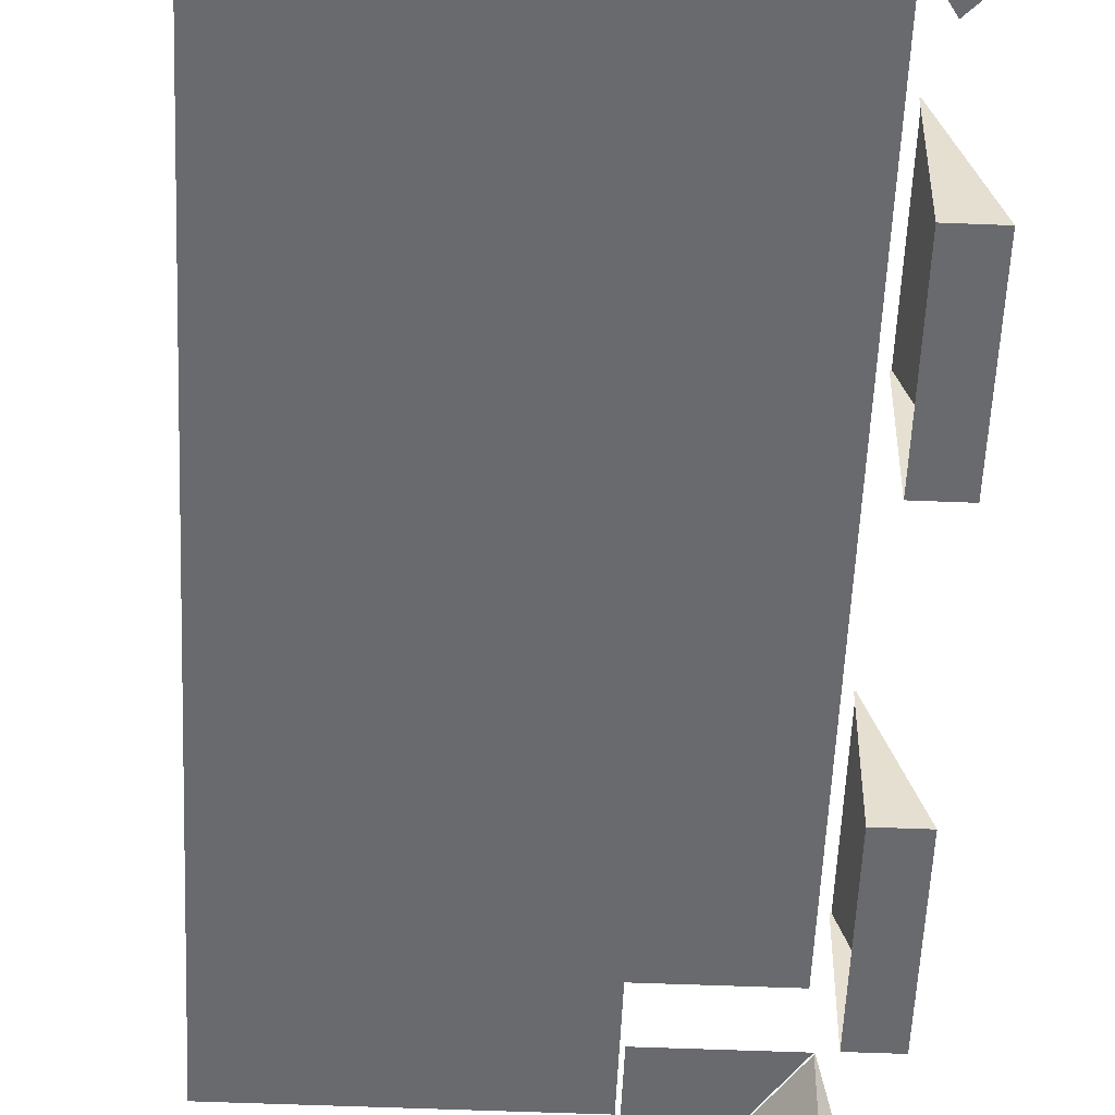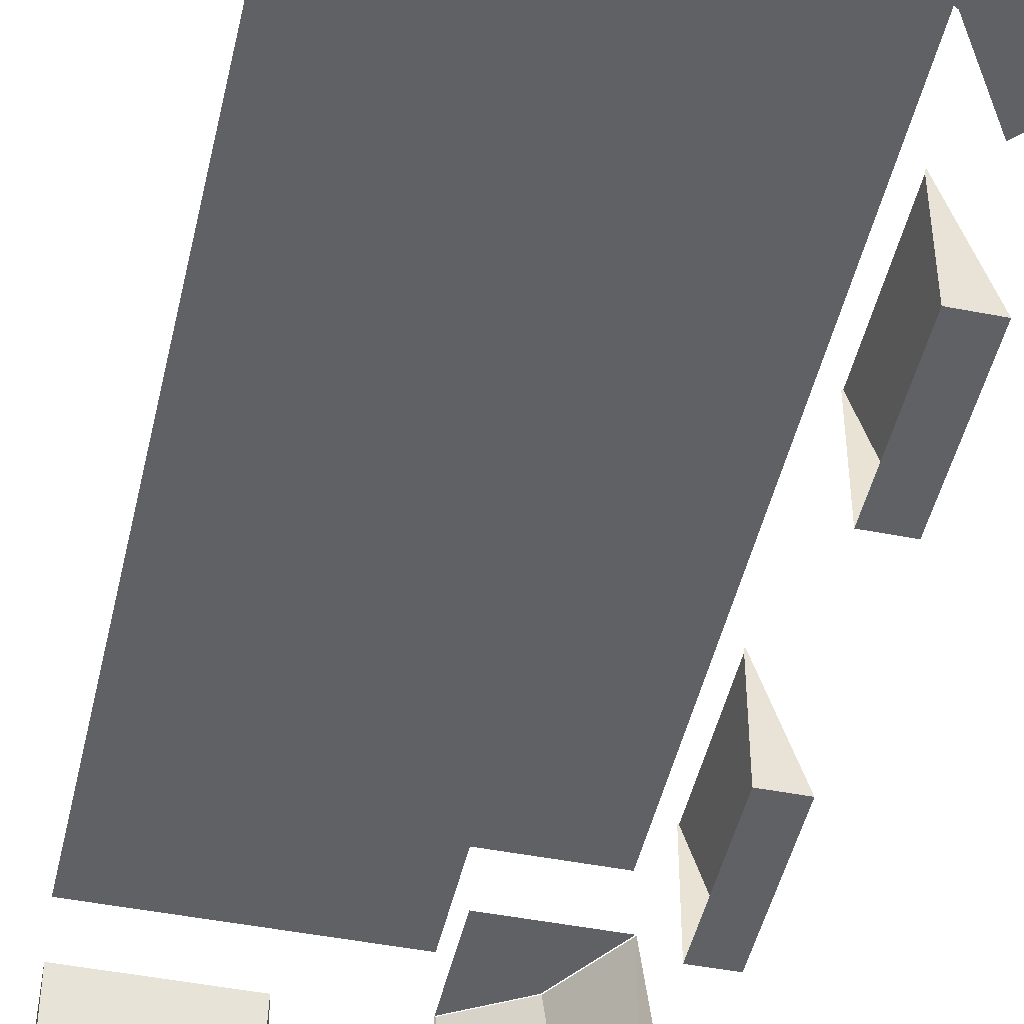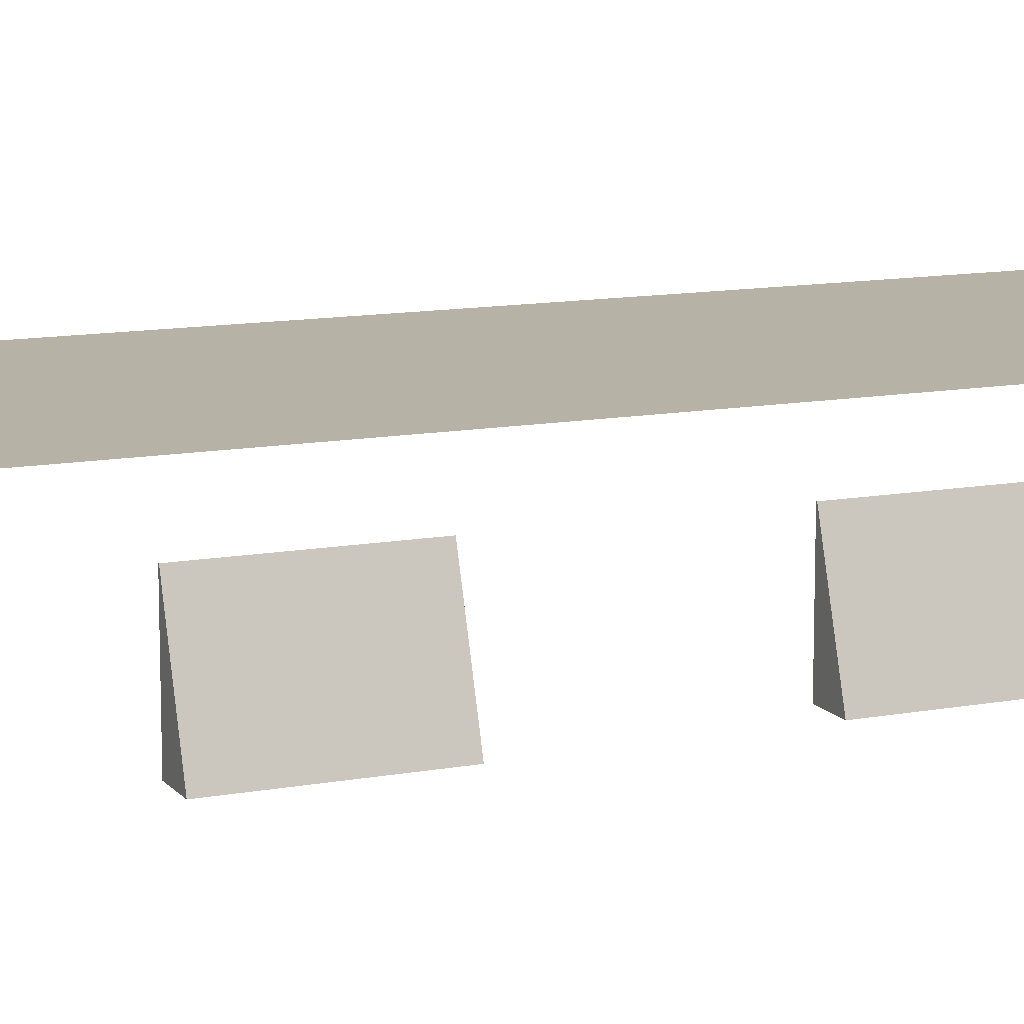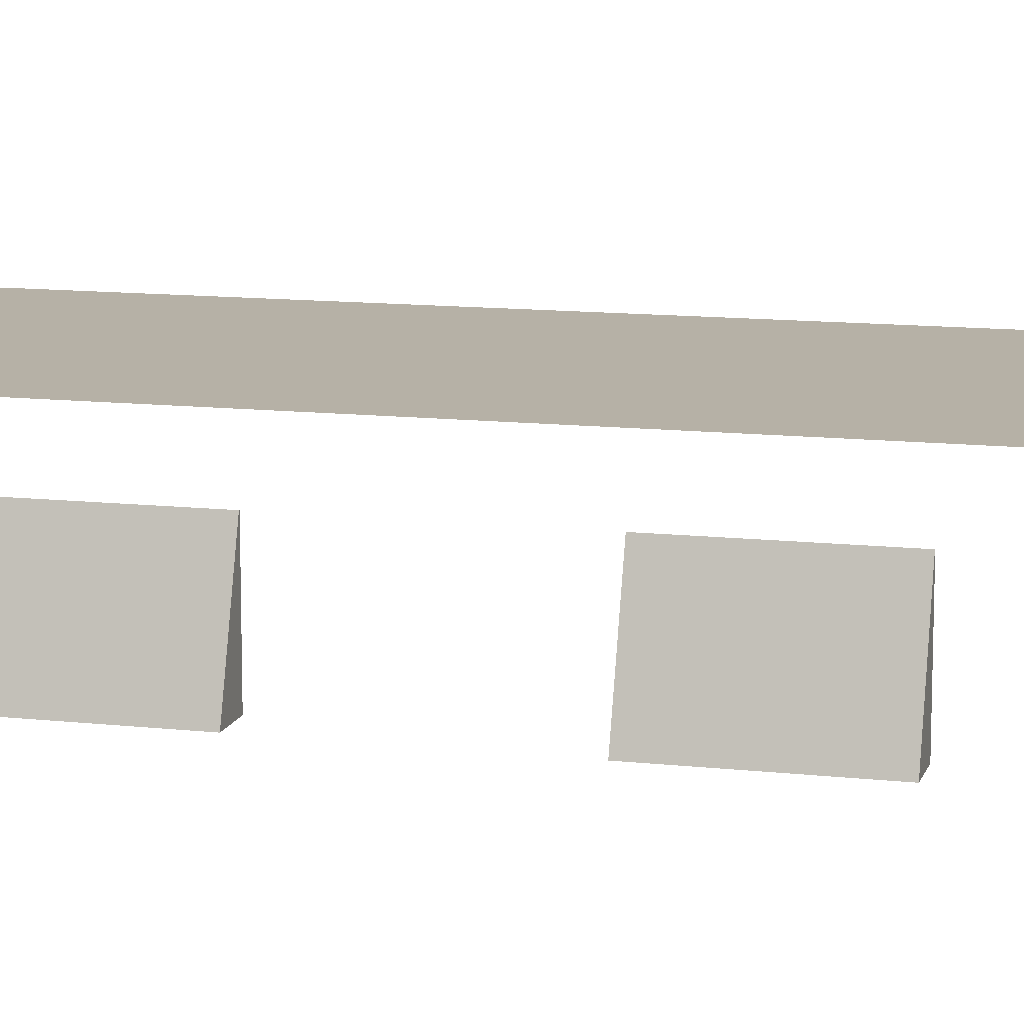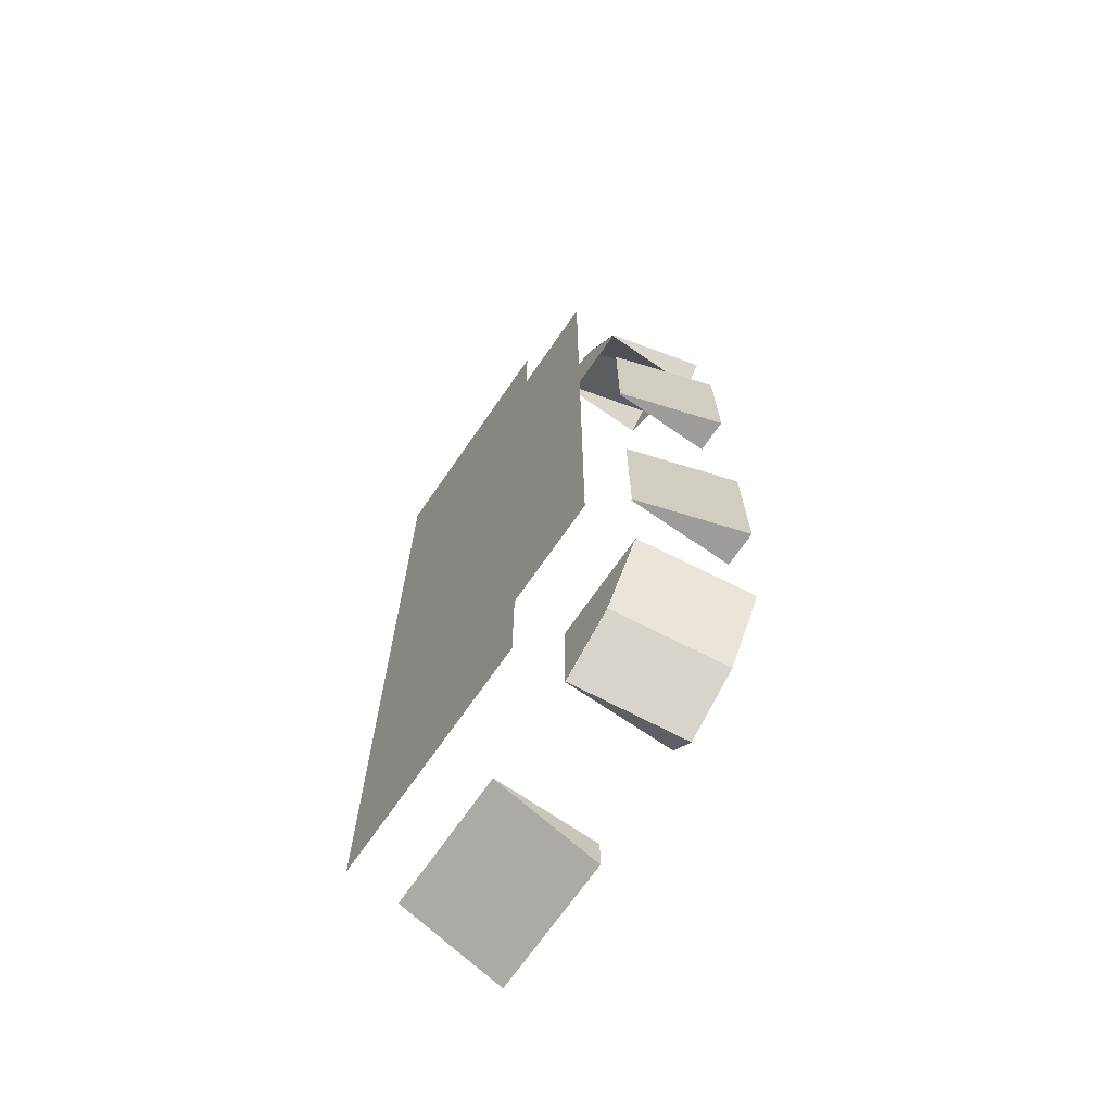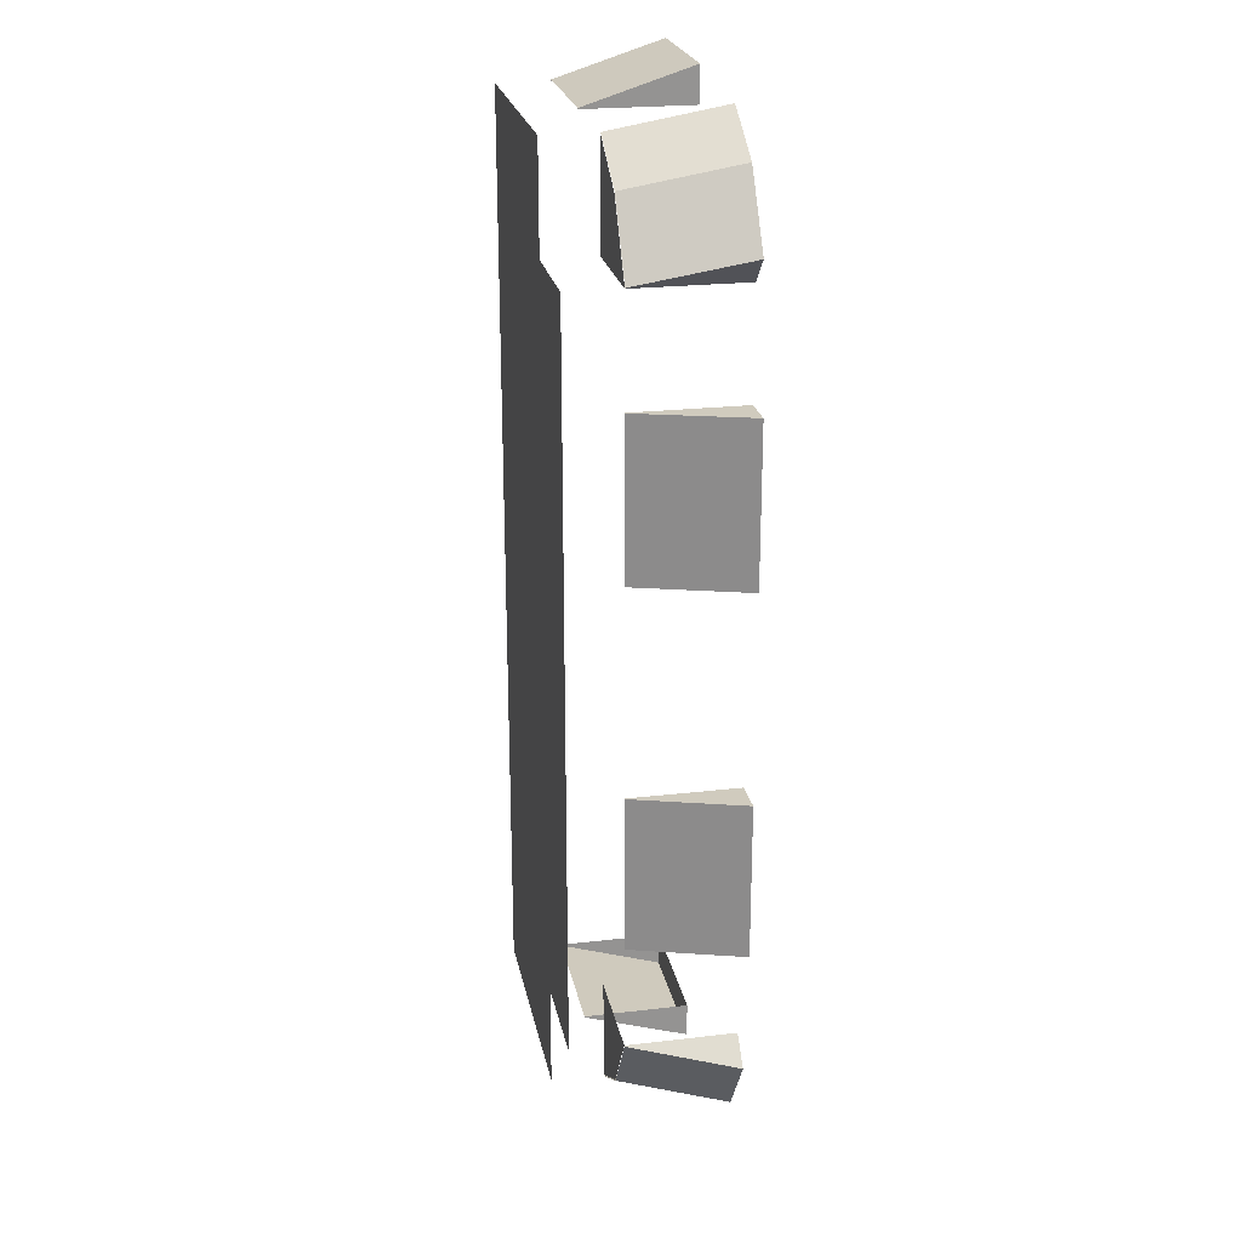
<metadata>
{"format":"obj","ext":"obj","renderer":"f3d","projection":"perspective","resolution":1024,"background":"white","views":[{"elev":-53.0,"azim":177.5,"up":"+Y"},{"elev":-46.6,"azim":167.4,"up":"+Y"},{"elev":12.0,"azim":-113.9,"up":"+Y"},{"elev":11.9,"azim":-75.0,"up":"+Y"},{"elev":-70.0,"azim":-124.7,"up":"+Z"},{"elev":23.4,"azim":-101.1,"up":"+Z"}]}
</metadata>
<code>
v -4.6 3.897 2.936
v -1.552 3.897 5.175
v -4.6 3.897 5.175
v -1.552 3.897 2.936
v -4.6 3.897 0.0002441
v 1.495 3.897 5.175
v -1.552 3.897 0.0002441
v 1.495 3.897 2.936
v 5.633 3.897 5.175
v 1.495 3.897 0.0002441
v 5.633 3.897 2.936
v 5.633 3.897 0.0002441
v -4.6 2.38 2.936
v -4.633 2.38 2.936
v -5.633 -0.7586 2.936
v -4.6 -0.7586 2.936
v -4.6 -0.7586 2.936
v -5.633 -0.7586 2.936
v -5.633 -0.7586 5.175
v -4.6 -0.7586 5.175
v -4.6 -0.7586 7.413
v -5.633 -0.7586 7.413
v -4.633 2.38 5.175
v -5.633 -0.7586 2.936
v -4.633 2.38 2.936
v -5.633 -0.7586 5.175
v -5.633 -0.7586 7.413
v -4.633 2.38 7.413
v -3.309 2.38 12.41
v -4.6 2.38 10.44
v -1.552 2.38 10.44
v -1.552 2.38 13.46
v -4.6 3.897 7.413
v -4.6 3.897 5.175
v -1.552 3.897 5.175
v -1.552 3.897 7.413
v -4.6 3.897 10.44
v 1.495 3.897 5.175
v -1.552 3.897 10.44
v 1.495 3.897 7.413
v 5.633 3.897 5.175
v 5.633 3.897 7.413
v 1.495 3.897 10.44
v -1.552 3.897 13.46
v 5.633 3.897 10.44
v 1.495 3.897 13.46
v 5.633 3.897 13.46
v -5.275 -0.7586 11.15
v -4.624 2.38 10.46
v -3.333 2.38 12.44
v -3.984 -0.7586 13.13
v 1.495 -0.7586 14.49
v 1.495 2.38 13.49
v 5.633 2.38 13.49
v 5.633 -0.7586 14.49
v -3.984 -0.7586 13.13
v -3.333 2.38 12.44
v -1.576 2.38 13.48
v -2.227 -0.7586 14.17
v -1.552 2.38 13.46
v -1.552 -0.7586 13.46
v -2.227 -0.7586 14.17
v -1.576 2.38 13.48
v -1.552 -0.7586 13.46
v -3.984 -0.7586 13.13
v -2.227 -0.7586 14.17
v -3.309 -0.7586 12.41
v -5.275 -0.7586 11.15
v -4.6 -0.7586 10.44
v -4.6 -0.7586 10.44
v -4.6 2.38 10.44
v -4.624 2.38 10.46
v -5.275 -0.7586 11.15
v -4.6 2.38 7.413
v -4.6 -0.7586 7.413
v -5.633 -0.7586 7.413
v -4.633 2.38 7.413
v 5.633 2.38 13.46
v 5.633 -0.7586 13.46
v 5.633 -0.7586 14.49
v 5.633 2.38 13.49
v 5.633 -0.7586 13.46
v 1.495 -0.7586 13.46
v 1.495 -0.7586 14.49
v 5.633 -0.7586 14.49
v 1.495 -0.7586 13.46
v 1.495 2.38 13.46
v 1.495 2.38 13.49
v 1.495 -0.7586 14.49
v -4.6 3.897 -2.936
v -4.6 3.897 -5.175
v -1.552 3.897 -5.175
v -1.552 3.897 -2.936
v -4.6 3.897 0.0002441
v 1.495 3.897 -5.175
v -1.552 3.897 0.0002441
v 1.495 3.897 -2.936
v 5.633 3.897 -5.175
v 1.495 3.897 0.0002441
v 5.633 3.897 -2.936
v 5.633 3.897 0.0002441
v -4.6 2.38 -2.936
v -4.6 -0.7586 -2.936
v -5.633 -0.7586 -2.936
v -4.633 2.38 -2.936
v -4.6 -0.7586 -2.936
v -5.633 -0.7586 -5.175
v -5.633 -0.7586 -2.936
v -4.6 -0.7586 -5.175
v -4.6 -0.7586 -7.413
v -5.633 -0.7586 -7.413
v -4.633 2.38 -5.175
v -4.633 2.38 -2.936
v -5.633 -0.7586 -2.936
v -5.633 -0.7586 -5.175
v -5.633 -0.7586 -7.413
v -4.633 2.38 -7.413
v -3.309 2.38 -12.41
v -1.552 2.38 -13.46
v -1.552 2.38 -10.44
v -4.6 2.38 -10.44
v -4.6 3.897 -7.413
v -1.552 3.897 -5.175
v -4.6 3.897 -5.175
v -1.552 3.897 -7.413
v -4.6 3.897 -10.44
v 1.495 3.897 -5.175
v -1.552 3.897 -10.44
v 1.495 3.897 -7.413
v 5.633 3.897 -5.175
v 5.633 3.897 -7.413
v 1.495 3.897 -10.44
v -1.552 3.897 -13.46
v 5.633 3.897 -10.44
v 1.495 3.897 -13.46
v 5.633 3.897 -13.46
v -5.275 -0.7586 -11.15
v -3.984 -0.7586 -13.13
v -3.333 2.38 -12.44
v -4.624 2.38 -10.46
v 1.495 -0.7586 -14.49
v 5.633 -0.7586 -14.49
v 5.633 2.38 -13.49
v 1.495 2.38 -13.49
v -3.984 -0.7586 -13.13
v -2.227 -0.7586 -14.17
v -1.576 2.38 -13.48
v -3.333 2.38 -12.44
v -1.552 2.38 -13.46
v -1.576 2.38 -13.48
v -2.227 -0.7586 -14.17
v -1.552 -0.7586 -13.46
v -1.552 -0.7586 -13.46
v -2.227 -0.7586 -14.17
v -3.984 -0.7586 -13.13
v -3.309 -0.7586 -12.41
v -5.275 -0.7586 -11.15
v -4.6 -0.7586 -10.44
v -4.6 -0.7586 -10.44
v -5.275 -0.7586 -11.15
v -4.624 2.38 -10.46
v -4.6 2.38 -10.44
v -4.6 2.38 -7.413
v -4.633 2.38 -7.413
v -5.633 -0.7586 -7.413
v -4.6 -0.7586 -7.413
v 5.633 2.38 -13.46
v 5.633 2.38 -13.49
v 5.633 -0.7586 -14.49
v 5.633 -0.7586 -13.46
v 5.633 -0.7586 -13.46
v 5.633 -0.7586 -14.49
v 1.495 -0.7586 -14.49
v 1.495 -0.7586 -13.46
v 1.495 -0.7586 -13.46
v 1.495 -0.7586 -14.49
v 1.495 2.38 -13.49
v 1.495 2.38 -13.46
g Building55_28003_92
f 1 3 2
f 1 2 4
f 5 1 4
f 4 2 6
f 5 4 7
f 4 6 8
f 7 4 8
f 8 6 9
f 7 8 10
f 8 9 11
f 10 8 11
f 10 11 12
f 13 15 14
f 13 16 15
f 17 19 18
f 17 20 19
f 21 19 20
f 21 22 19
f 23 25 24
f 23 24 26
f 23 26 27
f 23 27 28
f 29 31 30
f 29 32 31
f 33 35 34
f 33 36 35
f 37 36 33
f 36 38 35
f 37 39 36
f 36 40 38
f 39 40 36
f 40 41 38
f 40 42 41
f 39 43 40
f 43 42 40
f 44 43 39
f 43 45 42
f 44 46 43
f 46 45 43
f 46 47 45
f 48 50 49
f 48 51 50
f 52 54 53
f 52 55 54
f 56 58 57
f 56 59 58
f 60 62 61
f 60 63 62
f 64 66 65
f 64 65 67
f 67 65 68
f 67 68 69
f 70 72 71
f 70 73 72
f 74 76 75
f 74 77 76
f 78 80 79
f 78 81 80
f 82 84 83
f 82 85 84
f 86 88 87
f 86 89 88
f 90 92 91
f 90 93 92
f 94 93 90
f 93 95 92
f 94 96 93
f 93 97 95
f 96 97 93
f 97 98 95
f 96 99 97
f 97 100 98
f 99 100 97
f 99 101 100
f 102 104 103
f 102 105 104
f 106 108 107
f 106 107 109
f 110 109 107
f 110 107 111
f 112 114 113
f 112 115 114
f 112 116 115
f 112 117 116
f 118 120 119
f 118 121 120
f 122 124 123
f 122 123 125
f 126 122 125
f 125 123 127
f 126 125 128
f 125 127 129
f 128 125 129
f 129 127 130
f 129 130 131
f 128 129 132
f 132 129 131
f 133 128 132
f 132 131 134
f 133 132 135
f 135 132 134
f 135 134 136
f 137 139 138
f 137 140 139
f 141 143 142
f 141 144 143
f 145 147 146
f 145 148 147
f 149 151 150
f 149 152 151
f 153 155 154
f 153 156 155
f 156 157 155
f 156 158 157
f 159 161 160
f 159 162 161
f 163 165 164
f 163 166 165
f 167 169 168
f 167 170 169
f 171 173 172
f 171 174 173
f 175 177 176
f 175 178 177

</code>
